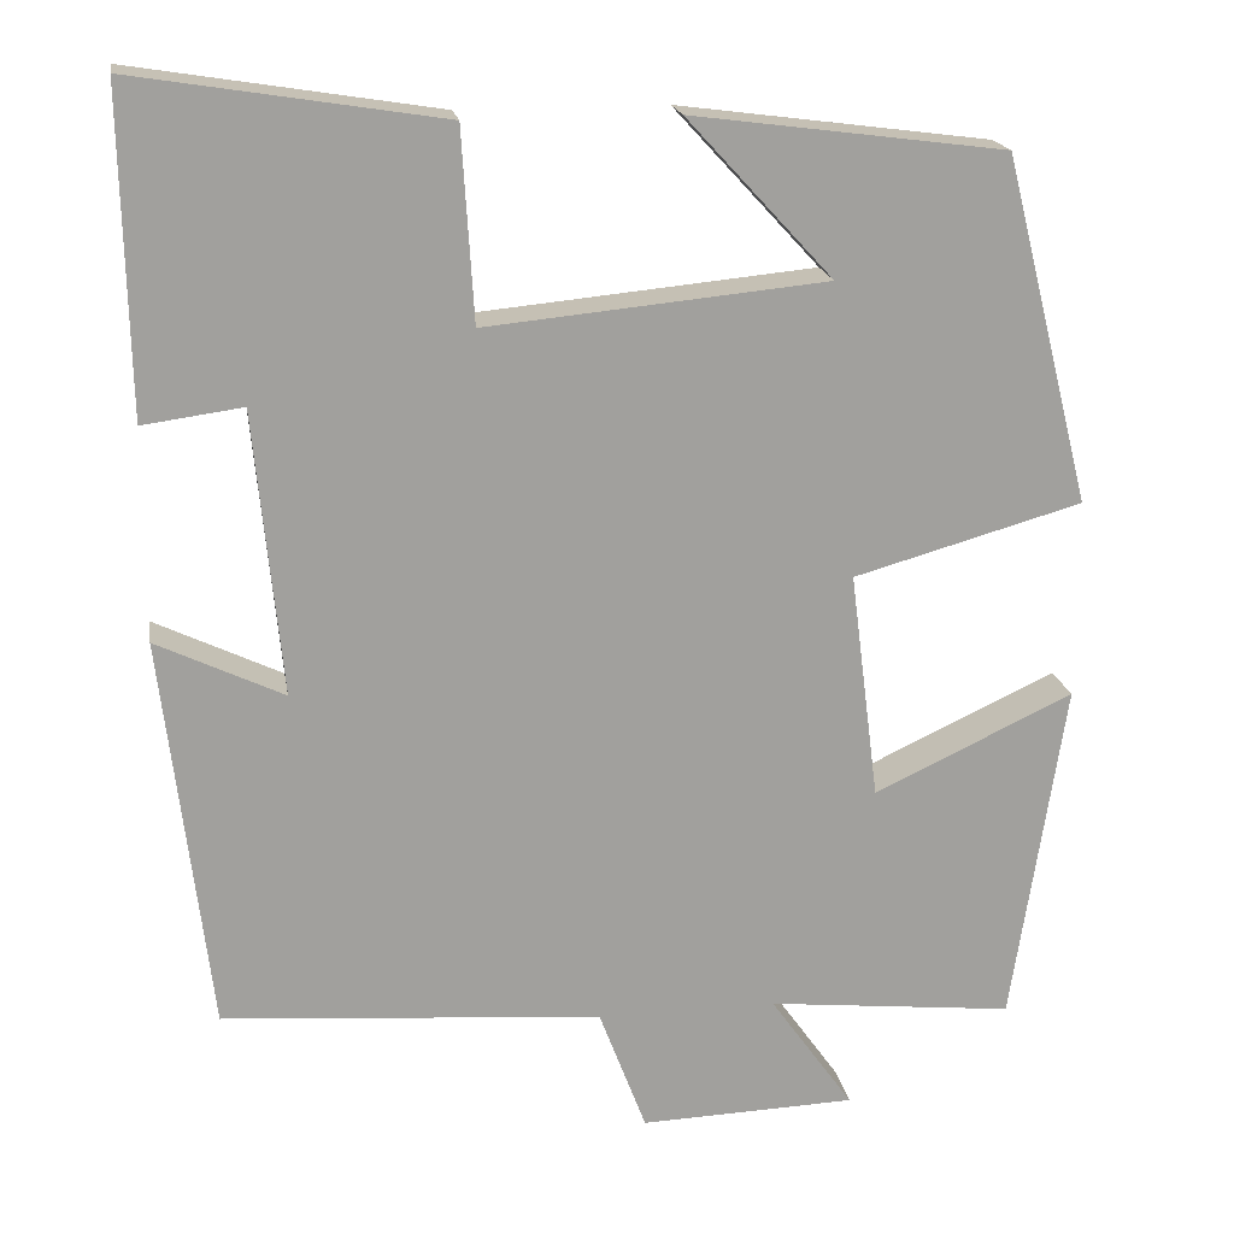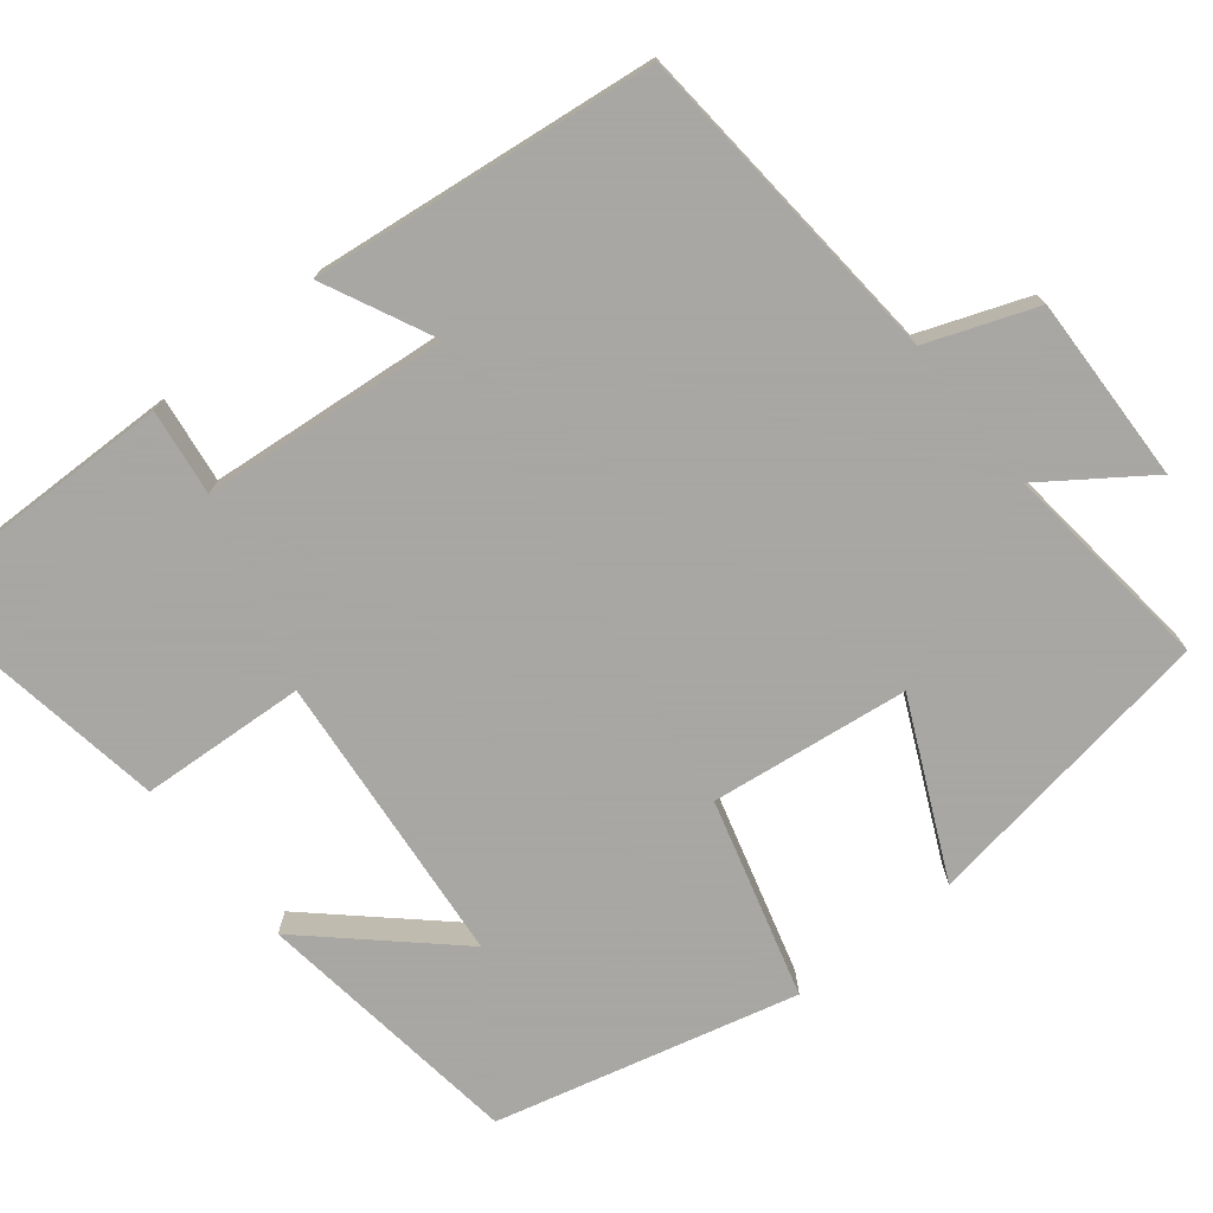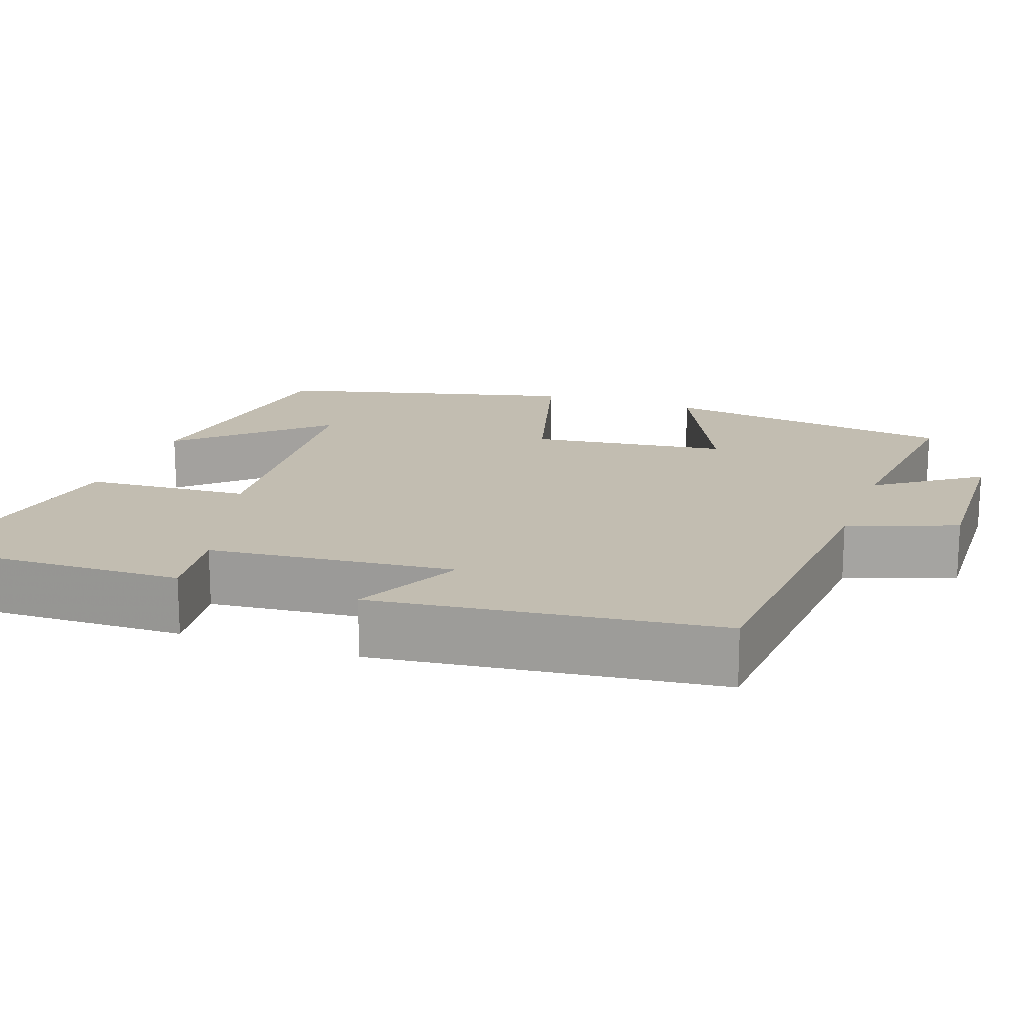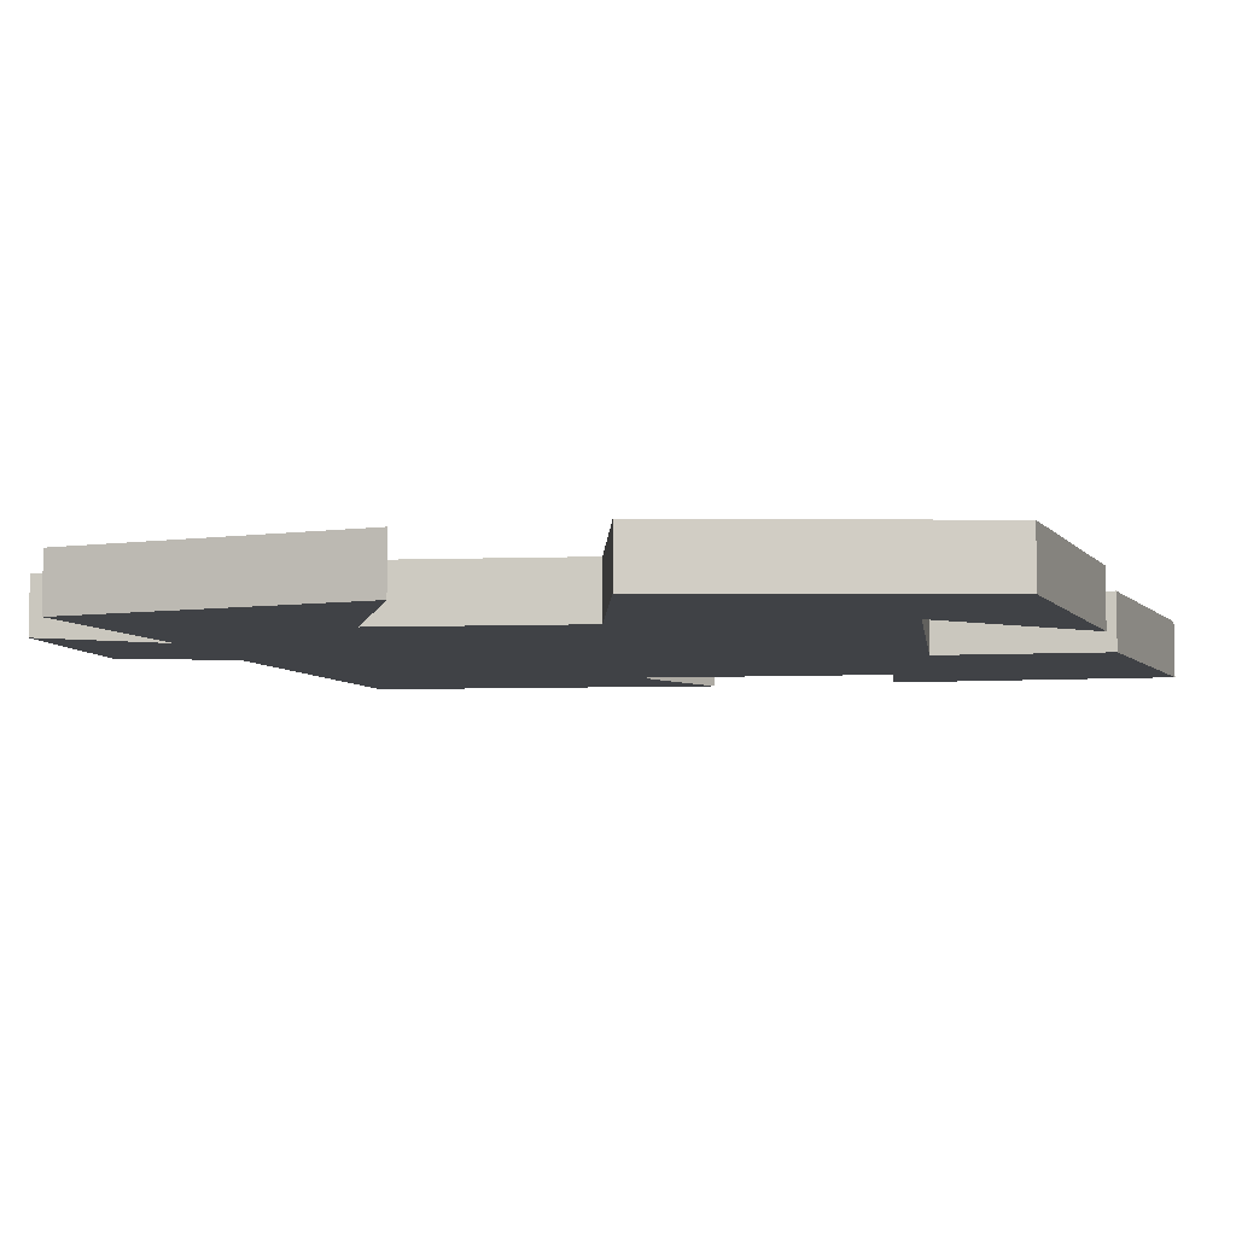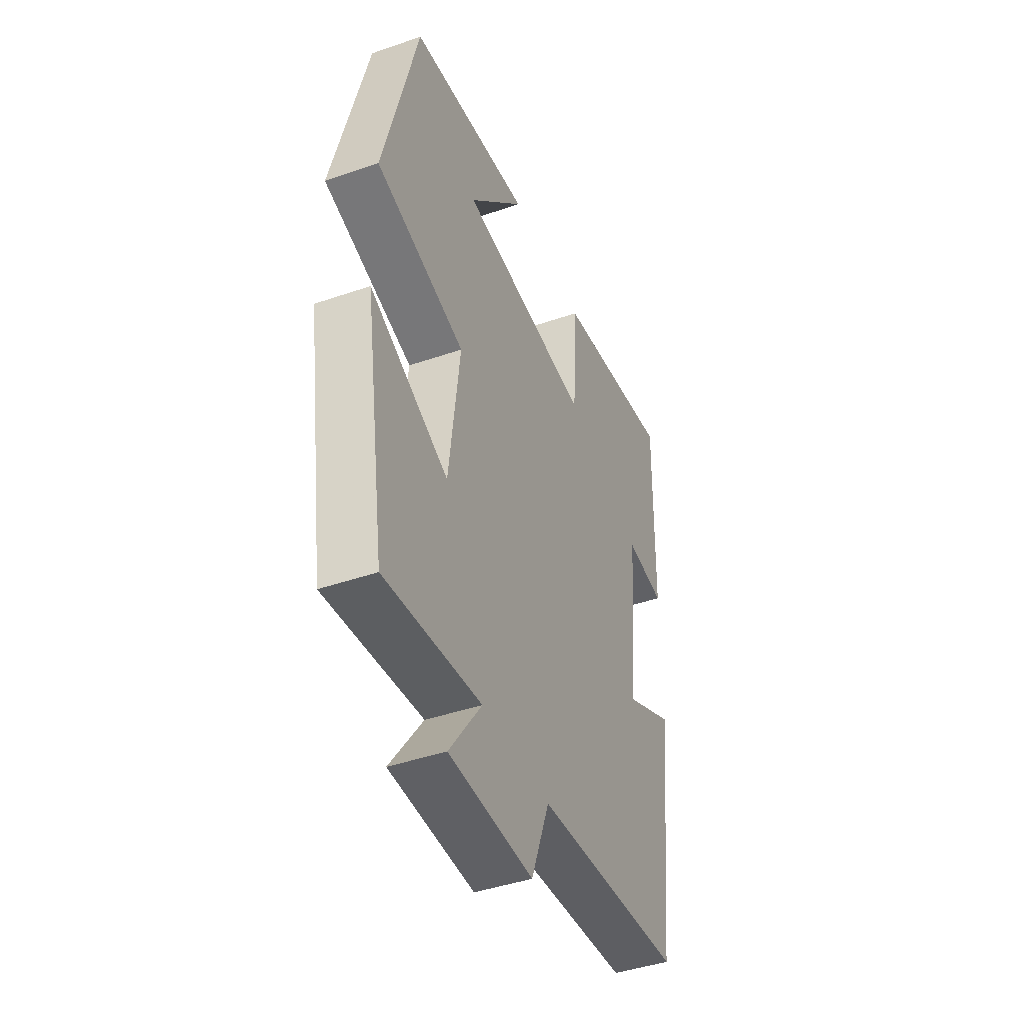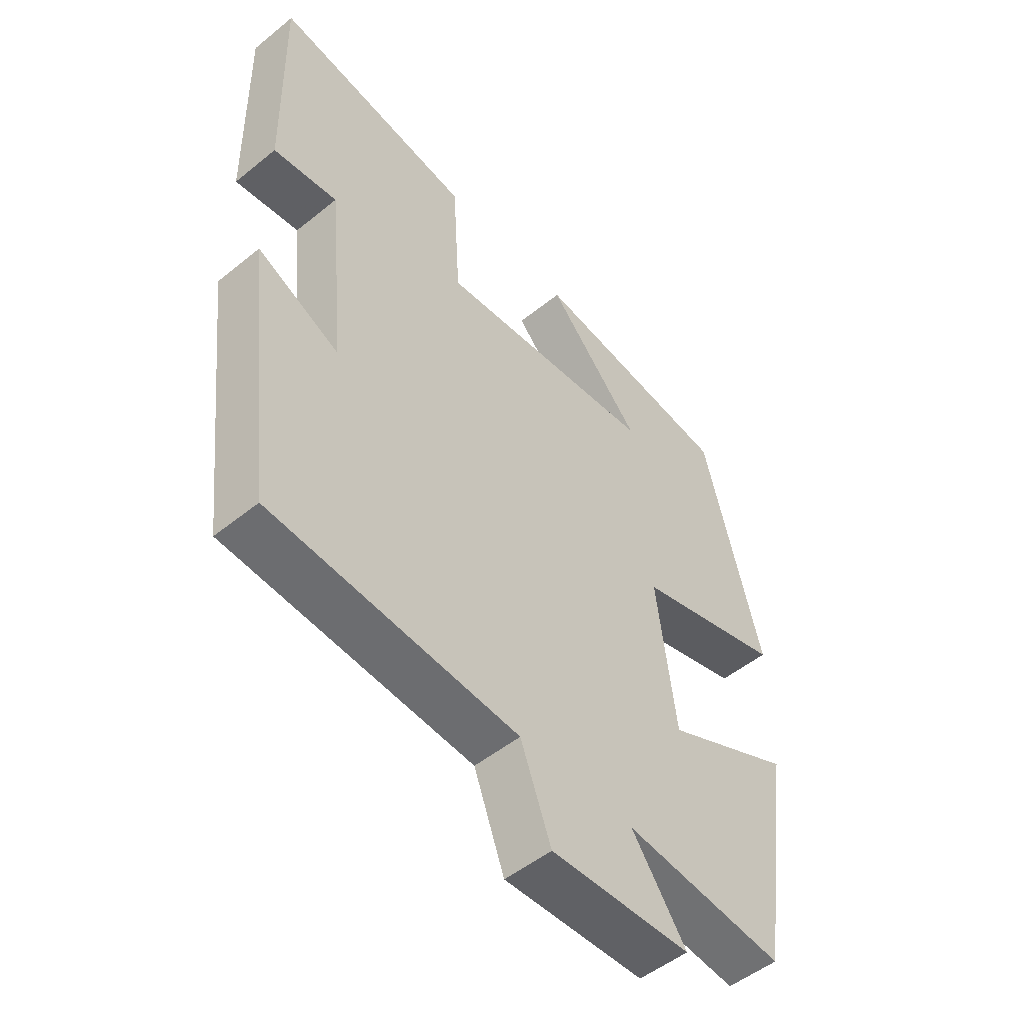
<metadata>
{"format":"obj","ext":"obj","renderer":"f3d","projection":"perspective","resolution":1024,"background":"white","views":[{"elev":18.7,"azim":170.6,"up":"+Z"},{"elev":-74.4,"azim":128.8,"up":"+Y"},{"elev":16.8,"azim":109.6,"up":"+Y"},{"elev":-6.4,"azim":-76.7,"up":"+Y"},{"elev":-43.4,"azim":-67.8,"up":"+Z"},{"elev":-51.1,"azim":131.4,"up":"+Z"}]}
</metadata>
<code>
v 0.507 0.07 0.554
v 0.5 0.07 0.201
v 0.39 0.07 0.216
v 0.36 0.07 -0.098
v 0.5 0.07 -0.031
v 0.448 0.07 -0.468
v 0.029 0.07 -0.5
v -0.023 0.07 -0.638
v -0.261 0.07 -0.63
v -0.169 0.07 -0.5
v -0.442 0.07 -0.529
v -0.5 0.07 -0.148
v -0.28 0.07 -0.251
v -0.248 0.07 0.001
v -0.5 0.07 0.072
v -0.403 0.07 0.455
v -0.058 0.07 0.5
v -0.219 0.07 0.325
v 0.155 0.07 0.289
v 0.168 0.07 0.5
v 0.507 0 0.554
v 0.5 0 0.201
v 0.39 0 0.216
v 0.36 0 -0.098
v 0.5 0 -0.031
v 0.448 0 -0.468
v 0.029 0 -0.5
v -0.023 0 -0.638
v -0.261 0 -0.63
v -0.169 0 -0.5
v -0.442 0 -0.529
v -0.5 0 -0.148
v -0.28 0 -0.251
v -0.248 0 0.001
v -0.5 0 0.072
v -0.403 0 0.455
v -0.058 0 0.5
v -0.219 0 0.325
v 0.155 0 0.289
v 0.168 0 0.5
f 19 20 1 2
f 18 19 2 3
f 15 16 17 18
f 14 15 18 3
f 13 14 3 4
f 10 11 12 13
f 10 13 4
f 7 8 9 10
f 6 7 10
f 4 5 6 10
f 22 21 40 39
f 23 22 39 38
f 38 37 36 35
f 23 38 35 34
f 24 23 34 33
f 33 32 31 30
f 24 33 30
f 30 29 28 27
f 30 27 26
f 30 26 25 24
f 1 21 22 2
f 2 22 23 3
f 3 23 24 4
f 4 24 25 5
f 5 25 26 6
f 6 26 27 7
f 7 27 28 8
f 8 28 29 9
f 9 29 30 10
f 10 30 31 11
f 11 31 32 12
f 12 32 33 13
f 13 33 34 14
f 14 34 35 15
f 15 35 36 16
f 16 36 37 17
f 17 37 38 18
f 18 38 39 19
f 19 39 40 20
f 20 40 21 1

</code>
